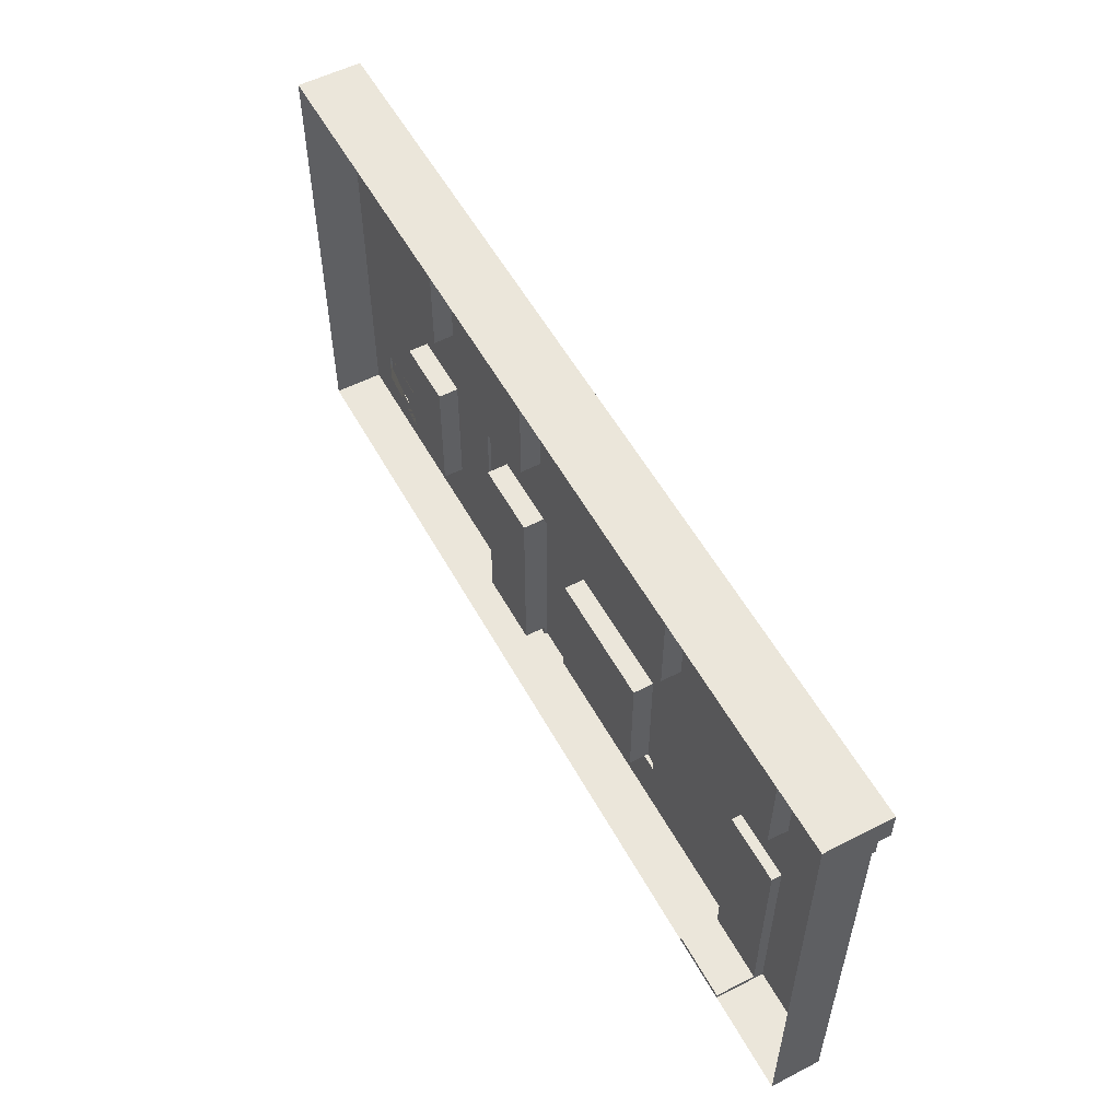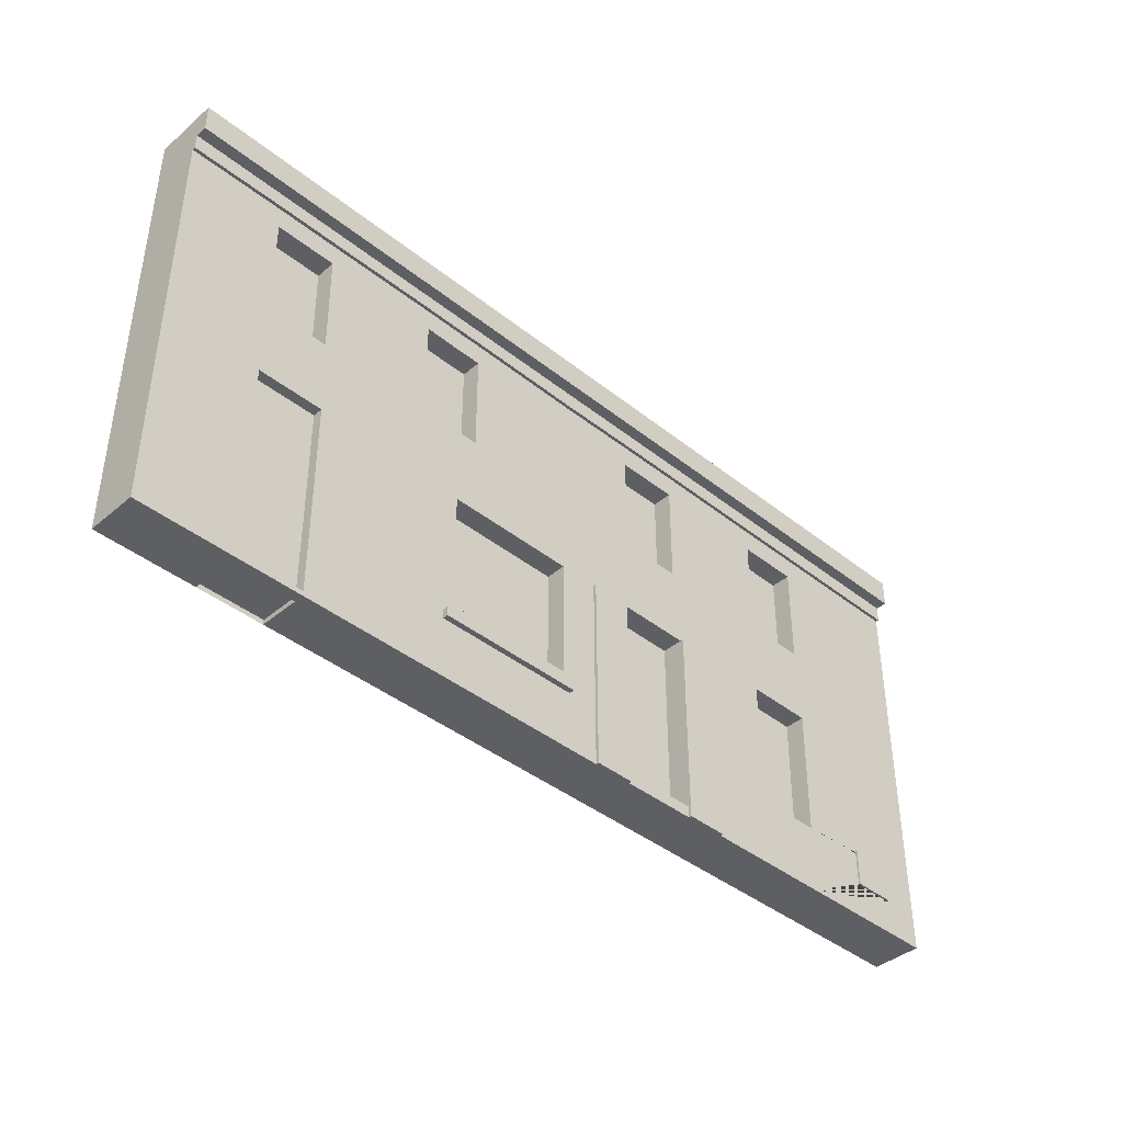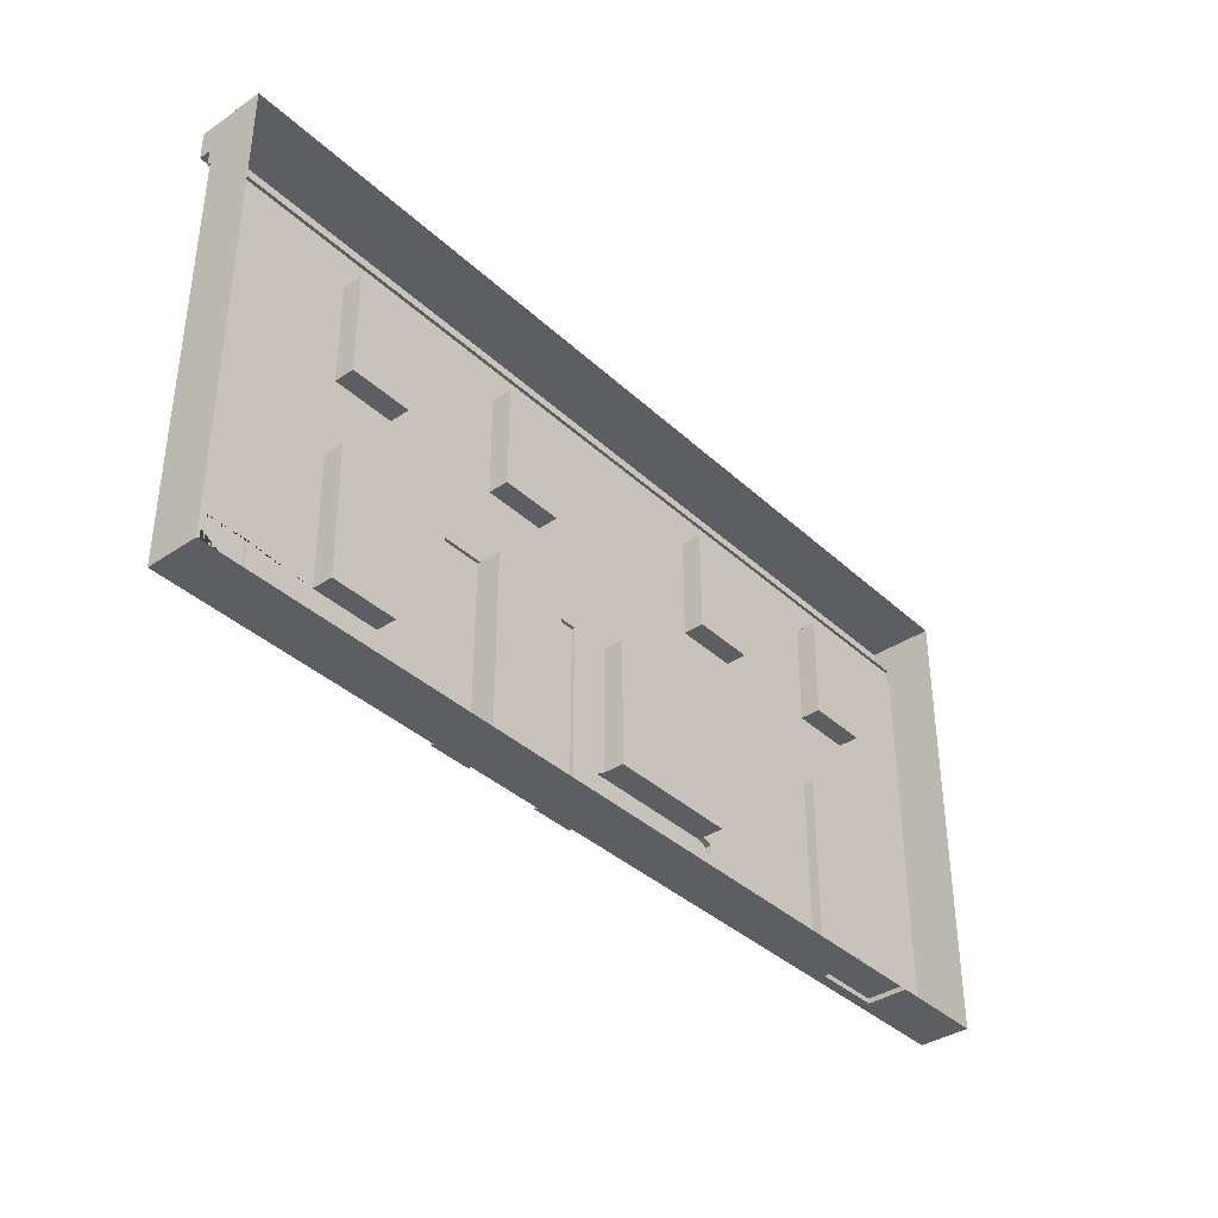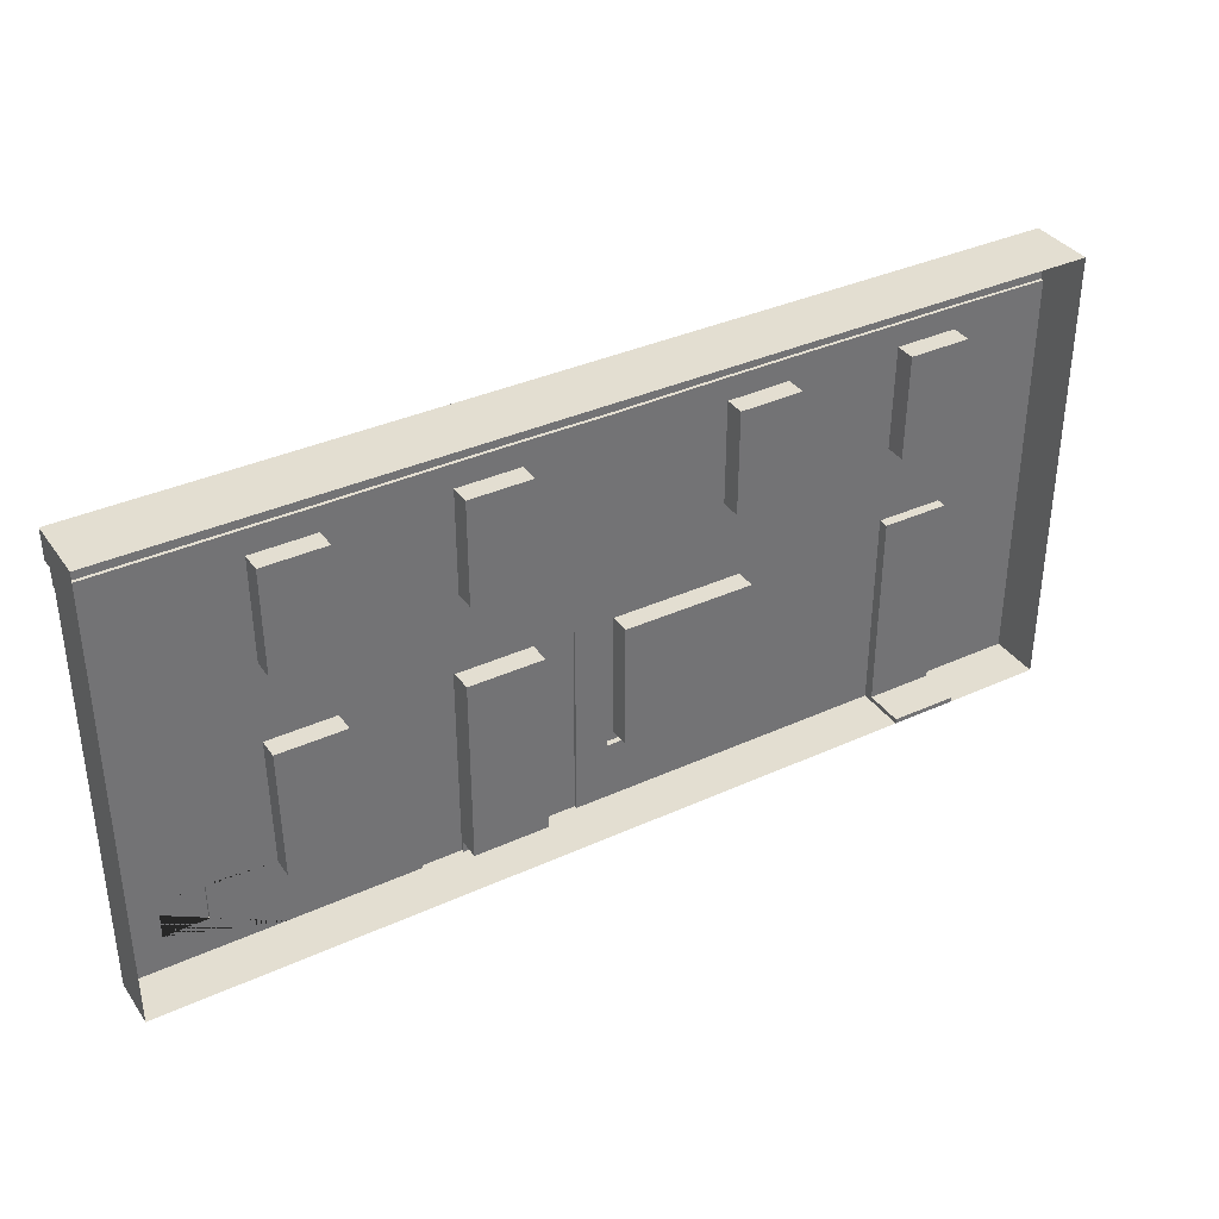
<metadata>
{"format":"obj","ext":"obj","renderer":"f3d","projection":"perspective","resolution":1024,"background":"white","views":[{"elev":54.9,"azim":-118.4,"up":"+Y"},{"elev":-40.9,"azim":-44.2,"up":"+Y"},{"elev":-37.7,"azim":130.6,"up":"+Y"},{"elev":36.3,"azim":149.3,"up":"+Y"}]}
</metadata>
<code>
o Old_Building_#1
v -6.01 -0.1719 -0
v 6.01 -0.1719 -0
v -6.01 5.723 0
v 6.01 5.723 0
v -4.744 -0.1719 -0
v -4.744 5.723 0
v -3.885 -0.1719 -0
v -3.885 5.723 0
v -2.448 -0.1719 -0
v -2.448 5.723 0
v -1.641 -0.1719 -0
v -1.641 5.723 0
v -1.888 5.723 0
v -1.888 -0.1719 -0
v -0.1879 -0.1719 -0
v -0.1879 5.723 0
v 0.8536 -0.1719 -0
v 0.9093 5.723 0
v 1.834 -0.1719 -0
v 1.74 5.723 0
v 3.259 -0.1719 -0
v 3.259 5.723 0
v 4.07 -0.1719 -0
v 4.07 5.723 0
v -6.01 4.82 0
v 6.01 4.82 0
v -4.744 4.85 0
v -3.946 4.849 0
v -2.453 4.858 0
v -1.641 4.85 0
v -1.888 4.85 0
v -0.1879 4.82 0
v 0.9189 4.835 0
v 1.74 4.835 0
v 3.259 4.822 0
v 4.077 4.822 0
v -6.01 3.472 0
v 6.01 3.472 0
v -4.731 3.492 0
v -3.929 3.491 0
v -2.448 3.495 0
v -1.641 3.495 0
v -1.888 3.495 0
v -0.1879 3.472 0
v 0.9262 3.481 0
v 1.74 3.48 0
v 3.259 3.472 0
v 4.07 3.472 0
v -6.01 2.442 -0
v 6.01 2.442 -0
v -4.757 2.486 -0
v -3.892 2.49 -0
v -2.448 2.442 -0
v -1.641 2.442 -0
v -1.888 2.442 -0
v -0.1879 2.442 -0
v 0.8477 2.442 -0
v 1.832 2.442 -0
v 3.23 2.442 -0
v 4.114 2.442 -0
v -6.01 0.7862 -0
v 6.01 0.7862 -0
v -4.746 0.7862 -0
v -3.885 0.7862 -0
v -2.448 0.7862 -0
v -1.641 0.7862 -0
v -1.888 0.7862 -0
v -0.1879 0.7862 -0
v 0.8559 0.7862 -0
v 1.832 0.7862 -0
v 3.229 0.7357 -0
v 4.095 0.7357 -0
v -6.01 0.6066 -0
v 6.01 0.6066 -0
v -4.746 0.6066 -0
v -3.885 0.6066 -0
v -2.448 0.6066 -0
v -1.641 0.6066 -0
v -1.888 0.6066 -0
v -0.1879 0.6066 -0
v 0.8559 0.6066 -0
v 1.832 0.6066 -0
v 3.259 0.6066 -0
v 4.07 0.6066 -0
v -0.09123 5.723 0
v -0.09614 -0.1719 -0
v -0.09123 4.82 0
v -0.09123 3.472 0
v -0.09666 2.442 -0
v -0.09594 0.7388 -0
v -0.09594 0.6066 -0
v -2.012 5.723 0
v -2.012 -0.1719 -0
v -2.012 4.85 0
v -2.012 3.495 0
v -2.012 2.442 -0
v -2.012 0.7363 -0
v -2.012 0.6066 -0
v 2.33 5.723 0
v 2.37 -0.1719 -0
v 2.33 4.83 0
v 2.33 3.477 0
v 2.375 2.442 -0
v 2.375 0.7666 -0
v 2.376 0.6066 -0
v 0.3209 -0.1719 -0
v 0.3451 5.723 0
v 0.3493 4.826 0
v 0.3525 3.476 0
v 0.3152 2.442 -0
v 0.3192 0.7595 -0
v 0.3192 0.6066 -0
v 6.01 5.351 0
v -4.744 5.353 0
v -3.911 5.353 0
v -2.45 5.353 0
v -1.641 5.353 0
v -1.888 5.353 0
v -0.1879 5.351 0
v 0.9133 5.352 0
v 1.74 5.352 0
v 3.259 5.351 0
v 4.073 5.351 0
v -6.01 5.351 0
v -0.09123 5.351 0
v -2.012 5.353 0
v 2.33 5.351 0
v 0.3468 5.351 0
v 5.495 0.7726 -0
v 4.948 0.7582 -0
v 5.497 0.6066 -0
v 4.949 0.6066 -0
v 4.948 0.8067 -0
v 5.494 0.8026 -0
v 4.949 0.2952 -0
v 5.5 0.2904 -0
v -6.01 5.134 0
v 6.01 5.134 0
v -4.744 5.148 0
v -3.925 5.148 0
v -2.451 5.152 0
v -1.641 5.148 0
v -1.888 5.148 0
v -0.1879 5.134 0
v 0.9156 5.141 0
v 1.74 5.141 0
v 3.259 5.135 0
v 4.074 5.135 0
v -0.09123 5.134 0
v -2.012 5.148 0
v 2.33 5.139 0
v 0.3478 5.137 0
v 1.833 -0.019 -0
v 0.854 -0.01899 -0
v -4.731 3.492 -0.2622
v -4.744 4.85 -0.2622
v -3.929 3.491 -0.2622
v -3.946 4.849 -0.2622
v -2.448 3.495 -0.2622
v -2.453 4.858 -0.2622
v -1.641 3.495 -0.2622
v -1.641 4.85 -0.2622
v -1.888 3.495 -0.2622
v -1.888 4.85 -0.2622
v 0.9262 3.481 -0.2622
v 0.9189 4.835 -0.2622
v 1.74 3.48 -0.2622
v 1.74 4.835 -0.2622
v 3.259 3.472 -0.2622
v 3.259 4.822 -0.2622
v 4.07 3.472 -0.2622
v 4.077 4.822 -0.2622
v -2.012 4.85 -0.2622
v -2.012 3.495 -0.2622
v -1.641 0.7862 -0.2622
v -1.641 2.442 -0.2622
v -1.888 0.7862 -0.2622
v -1.888 2.442 -0.2622
v -0.1879 0.7862 -0.2622
v -0.1879 2.442 -0.2622
v 3.229 0.7357 -0.2622
v 3.23 2.442 -0.2622
v 4.095 0.7357 -0.2622
v 4.114 2.442 -0.2622
v -4.744 -0.1719 -0.1295
v -3.885 -0.1719 -0.1295
v -4.746 0.7862 -0.1295
v -4.757 2.486 -0.1295
v -3.885 0.7862 -0.1295
v -3.892 2.49 -0.1295
v -4.746 0.6066 -0.1295
v -3.885 0.6066 -0.1295
v 0.8559 0.7862 -0.2772
v 0.8477 2.442 -0.2772
v 1.832 0.7862 -0.2772
v 1.832 2.442 -0.2772
v 0.8559 0.6066 -0.2772
v 1.832 0.6066 -0.2772
v 0.854 -0.01899 -0.2772
v 1.833 -0.019 -0.2772
v 0.3209 -0.1719 0.03851
v 0.8536 -0.1719 0.03851
v 0.8559 0.7862 0.03851
v 0.8477 2.442 0.03851
v 1.832 0.7862 0.03851
v 1.832 2.442 0.03851
v 2.375 2.442 0.03851
v 0.8559 0.6066 0.03851
v 1.832 0.6066 0.03851
v 2.375 0.7666 0.03851
v 0.854 -0.01899 0.03851
v 1.833 -0.019 0.03851
v 2.376 0.6066 0.03851
v 1.834 -0.1719 0.03851
v 2.37 -0.1719 0.03851
v 0.3152 2.442 0.03851
v 0.3192 0.7595 0.03851
v 0.3192 0.6066 0.03851
v -1.641 0.6066 0.07226
v -1.641 0.7862 0.07226
v -1.888 0.6066 0.07226
v -1.888 0.7862 0.07226
v -0.1879 0.6066 0.07226
v -0.1879 0.7862 0.07226
v -0.09594 0.7388 0.07226
v -0.09594 0.6066 0.07226
v -2.012 0.7363 0.07226
v -2.012 0.6066 0.07226
v 5.495 0.7726 0.02671
v 4.948 0.7582 0.02671
v 5.497 0.6066 0.02671
v 4.949 0.6066 0.02671
v 4.948 0.8067 0.02671
v 5.494 0.8026 0.02671
v 4.949 0.2952 0.02671
v 5.5 0.2904 0.02671
v 6.01 5.134 0.04237
v 6.01 5.351 0.04237
v -4.744 5.148 0.04237
v -4.744 5.353 0.04237
v -3.925 5.148 0.04237
v -3.911 5.353 0.04237
v -2.451 5.152 0.04237
v -2.45 5.353 0.04237
v -1.641 5.148 0.04237
v -1.641 5.353 0.04237
v -1.888 5.148 0.04237
v -1.888 5.353 0.04237
v -0.1879 5.134 0.04237
v -0.1879 5.351 0.04237
v 0.9156 5.141 0.04237
v 0.9133 5.352 0.04237
v 1.74 5.141 0.04237
v 1.74 5.352 0.04237
v 3.259 5.135 0.04237
v 3.259 5.351 0.04237
v 4.074 5.135 0.04237
v 4.073 5.351 0.04237
v -0.09123 5.134 0.04237
v -0.09123 5.351 0.04237
v -2.012 5.148 0.04237
v -2.012 5.353 0.04237
v 2.33 5.139 0.04237
v 2.33 5.351 0.04237
v 0.3478 5.137 0.04237
v 0.3468 5.351 0.04237
v -6.01 5.351 0.04237
v -6.01 5.134 0.04237
v 6.01 5.351 0.1922
v 6.01 5.723 0.1922
v -4.744 5.723 0.1922
v -6.01 5.723 0.1922
v -3.885 5.723 0.1922
v -4.744 5.353 0.1922
v -2.448 5.723 0.1922
v -3.911 5.353 0.1922
v -2.012 5.723 0.1922
v -2.45 5.353 0.1922
v -0.1879 5.723 0.1922
v -1.641 5.723 0.1922
v -1.641 5.353 0.1922
v -1.888 5.723 0.1922
v -1.888 5.353 0.1922
v -0.09123 5.723 0.1922
v -0.1879 5.351 0.1922
v 1.74 5.723 0.1922
v 0.9093 5.723 0.1922
v 0.9133 5.352 0.1922
v 2.33 5.723 0.1922
v 1.74 5.352 0.1922
v 4.07 5.723 0.1922
v 3.259 5.723 0.1922
v 3.259 5.351 0.1922
v 4.073 5.351 0.1922
v 0.3451 5.723 0.1922
v -0.09123 5.351 0.1922
v -2.012 5.353 0.1922
v 2.33 5.351 0.1922
v 0.3468 5.351 0.1922
v -6.01 5.351 0.1922
v -6.01 -0.1719 -0.6475
v 6.01 -0.1719 -0.6475
v -6.01 5.723 -0.6475
v 6.01 5.723 -0.6475
v -4.744 -0.1719 -0.6475
v -4.744 5.723 -0.6475
v -3.885 -0.1719 -0.6475
v -3.885 5.723 -0.6475
v -2.448 -0.1719 -0.6475
v -2.448 5.723 -0.6475
v -1.641 -0.1719 -0.6475
v -1.641 5.723 -0.6475
v -1.888 5.723 -0.6475
v -1.888 -0.1719 -0.6475
v -0.1879 -0.1719 -0.6475
v -0.1879 5.723 -0.6475
v 0.8536 -0.1719 -0.6475
v 0.9093 5.723 -0.6475
v 1.834 -0.1719 -0.6475
v 1.74 5.723 -0.6475
v 3.259 -0.1719 -0.6475
v 3.259 5.723 -0.6475
v 4.07 -0.1719 -0.6475
v 4.07 5.723 -0.6475
v -6.01 4.82 -0.6475
v 6.01 4.82 -0.6475
v -6.01 3.472 -0.6475
v 6.01 3.472 -0.6475
v -6.01 2.442 -0.6475
v 6.01 2.442 -0.6475
v -6.01 0.7862 -0.6475
v 6.01 0.7862 -0.6475
v -6.01 0.6066 -0.6475
v 6.01 0.6066 -0.6475
v -0.09123 5.723 -0.6475
v -0.09614 -0.1719 -0.6475
v -2.012 5.723 -0.6475
v -2.012 -0.1719 -0.6475
v 2.33 5.723 -0.6475
v 2.37 -0.1719 -0.6475
v 0.3209 -0.1719 -0.6475
v 0.3451 5.723 -0.6475
v 6.01 5.351 -0.6475
v -6.01 5.351 -0.6475
v -6.01 5.134 -0.6475
v 6.01 5.134 -0.6475
v -4.744 -0.1088 -0
v -3.885 -0.1088 -0
v -4.744 -0.1088 -0.6475
v -3.885 -0.1088 -0.6475
f 6 3 272 271
f 12 13 282 280
f 125 128 299 296
f 24 22 292 291
f 124 114 274 300
f 113 4 270 269
f 107 85 284 295
f 18 107 295 287
f 13 92 277 282
f 114 115 276 274
f 22 99 289 292
f 71 72 183 181
f 102 47 35 101
f 54 55 178 176
f 109 45 33 108
f 42 44 32 30
f 95 43 163 174
f 39 40 157 155
f 40 41 29 28
f 35 47 169 170
f 37 39 27 25
f 48 38 26 36
f 60 50 38 48
f 49 51 39 37
f 51 52 40 39
f 52 53 41 40
f 55 54 42 43
f 96 55 43 95
f 54 56 44 42
f 110 57 45 109
f 57 58 46 45
f 103 59 47 102
f 59 60 48 47
f 31 94 173 164
f 104 71 59 103
f 69 81 197 193
f 153 19 214 212
f 46 34 168 167
f 97 67 55 96
f 56 54 176 180
f 64 65 53 52
f 5 7 186 185
f 61 63 51 49
f 72 130 133 134 129 62 50 60
f 84 132 130 72
f 73 75 63 61
f 76 64 189 192
f 76 77 65 64
f 91 90 225 226
f 67 97 227 222
f 66 67 222 220
f 70 82 209 205
f 70 58 196 195
f 105 83 71 104
f 83 84 72 71
f 21 23 84 83
f 100 21 83 105
f 17 19 153 154
f 154 81 208 211
f 11 15 80 78
f 93 14 79 98
f 14 11 78 79
f 7 9 77 76
f 75 5 185 191
f 1 5 75 73
f 23 2 74 131 136 135 132 84
f 15 86 91 80
f 97 98 228 227
f 68 90 89 56
f 56 89 88 44
f 44 88 87 32
f 16 12 280 279
f 9 93 98 77
f 77 98 97 65
f 65 97 96 53
f 53 96 95 41
f 33 45 165 166
f 115 116 278 276
f 58 70 205 206
f 81 69 203 208
f 106 17 202 201
f 58 103 102 46
f 46 102 101 34
f 99 20 286 289
f 86 106 112 91
f 91 112 111 90
f 90 111 110 89
f 89 110 109 88
f 88 109 108 87
f 118 117 281 283
f 141 150 261 243
f 127 121 254 264
f 113 123 258 238
f 144 149 259 249
f 124 137 268 267
f 128 125 260 266
f 114 124 267 240
f 147 148 257 255
f 115 114 240 242
f 151 147 255 263
f 116 115 242 244
f 138 113 238 237
f 145 146 253 251
f 117 118 248 246
f 152 145 251 265
f 136 131 231 236
f 133 130 230 233
f 129 131 74 62
f 134 133 233 234
f 36 26 138 148
f 25 27 139 137
f 27 28 140 139
f 28 29 141 140
f 31 30 142 143
f 94 31 143 150
f 30 32 144 142
f 108 33 145 152
f 33 34 146 145
f 101 35 147 151
f 35 36 148 147
f 32 87 149 144
f 29 94 150 141
f 34 101 151 146
f 87 108 152 149
f 153 82 198 200
f 169 171 172 170
f 165 167 168 166
f 174 163 164 173
f 163 161 162 164
f 155 157 158 156
f 181 183 184 182
f 175 179 180 176
f 177 175 176 178
f 159 174 173 160
f 48 36 172 171
f 55 67 177 178
f 36 35 170 172
f 43 42 161 163
f 68 56 180 179
f 41 95 174 159
f 34 33 166 168
f 27 39 155 156
f 59 71 181 182
f 45 46 167 165
f 40 28 158 157
f 72 60 184 183
f 94 29 160 173
f 29 41 159 160
f 60 59 182 184
f 67 66 175 177
f 30 31 164 162
f 47 48 171 169
f 42 30 162 161
f 66 68 179 175
f 28 27 156 158
f 187 189 190 188
f 191 192 189 187
f 185 186 192 191
f 51 63 187 188
f 52 51 188 190
f 7 76 192 186
f 63 75 191 187
f 64 52 190 189
f 193 195 196 194
f 197 198 195 193
f 199 200 198 197
f 58 57 194 196
f 154 153 200 199
f 81 154 199 197
f 82 70 195 198
f 57 69 193 194
f 217 203 204 216
f 218 208 203 217
f 201 202 211 208 218
f 214 215 213 209 212
f 209 213 210 205
f 205 210 207 206
f 82 153 212 209
f 17 154 211 202
f 112 106 201 218
f 111 112 218 217
f 103 58 206 207
f 100 105 213 215
f 110 111 217 216
f 105 104 210 213
f 19 100 215 214
f 104 103 207 210
f 69 57 204 203
f 57 110 216 204
f 221 219 220 222
f 228 221 222 227
f 219 223 224 220
f 223 226 225 224
f 79 78 219 221
f 98 79 221 228
f 80 91 226 223
f 68 66 220 224
f 78 80 223 219
f 90 68 224 225
f 229 234 233 230
f 230 232 231 229
f 232 235 236 231
f 132 135 235 232
f 130 132 232 230
f 129 134 234 229
f 135 136 236 235
f 131 129 229 231
f 259 265 266 260
f 253 263 264 254
f 243 261 262 244
f 249 259 260 250
f 255 257 258 256
f 263 255 256 264
f 251 253 254 252
f 265 251 252 266
f 245 249 250 246
f 261 247 248 262
f 247 245 246 248
f 241 243 244 242
f 239 241 242 240
f 268 239 240 267
f 257 237 238 258
f 126 116 244 262
f 146 151 263 253
f 148 138 237 257
f 125 119 250 260
f 149 152 265 259
f 137 139 239 268
f 123 122 256 258
f 139 140 241 239
f 122 127 264 256
f 140 141 243 241
f 121 120 252 254
f 143 142 245 247
f 120 128 266 252
f 150 143 247 261
f 119 117 246 250
f 142 144 249 245
f 118 126 262 248
f 294 269 270 291
f 300 274 271 272
f 274 276 273 271
f 276 278 275 273
f 283 281 280 282
f 297 283 282 277
f 281 285 279 280
f 299 288 287 295
f 288 290 286 287
f 298 293 292 289
f 293 294 291 292
f 285 296 284 279
f 278 297 277 275
f 290 298 289 286
f 296 299 295 284
f 123 113 269 294
f 121 127 298 290
f 116 126 297 278
f 8 6 271 273
f 4 24 291 270
f 119 125 296 285
f 85 16 279 284
f 122 123 294 293
f 127 122 293 298
f 10 8 273 275
f 120 121 290 288
f 128 120 288 299
f 20 18 287 286
f 117 119 285 281
f 3 124 300 272
f 92 10 275 277
f 126 118 283 297
f 6 8 308 306
f 24 4 304 324
f 73 61 331 333
f 15 11 311 315
f 74 2 302 334
f 16 85 335 316
f 307 7 348 350
f 25 137 345 325
f 8 10 310 308
f 26 38 328 326
f 17 106 341 317
f 61 49 329 331
f 18 20 320 318
f 9 7 307 309
f 62 74 334 332
f 124 3 303 344
f 10 92 337 310
f 19 17 317 319
f 20 99 339 320
f 49 37 327 329
f 11 14 314 311
f 113 138 346 343
f 1 73 333 301
f 106 86 336 341
f 50 62 332 330
f 12 16 316 312
f 99 22 322 339
f 2 23 323 302
f 92 13 313 337
f 21 100 340 321
f 107 18 318 342
f 85 107 342 335
f 100 19 319 340
f 4 113 343 304
f 93 9 309 338
f 22 24 324 322
f 86 15 315 336
f 13 12 312 313
f 137 124 344 345
f 3 6 306 303
f 37 25 325 327
f 14 93 338 314
f 138 26 326 346
f 5 1 301 305
f 23 21 321 323
f 38 50 330 328
f 348 347 349 350
f 305 307 350 349
f 5 305 349 347
f 7 5 347 348

</code>
